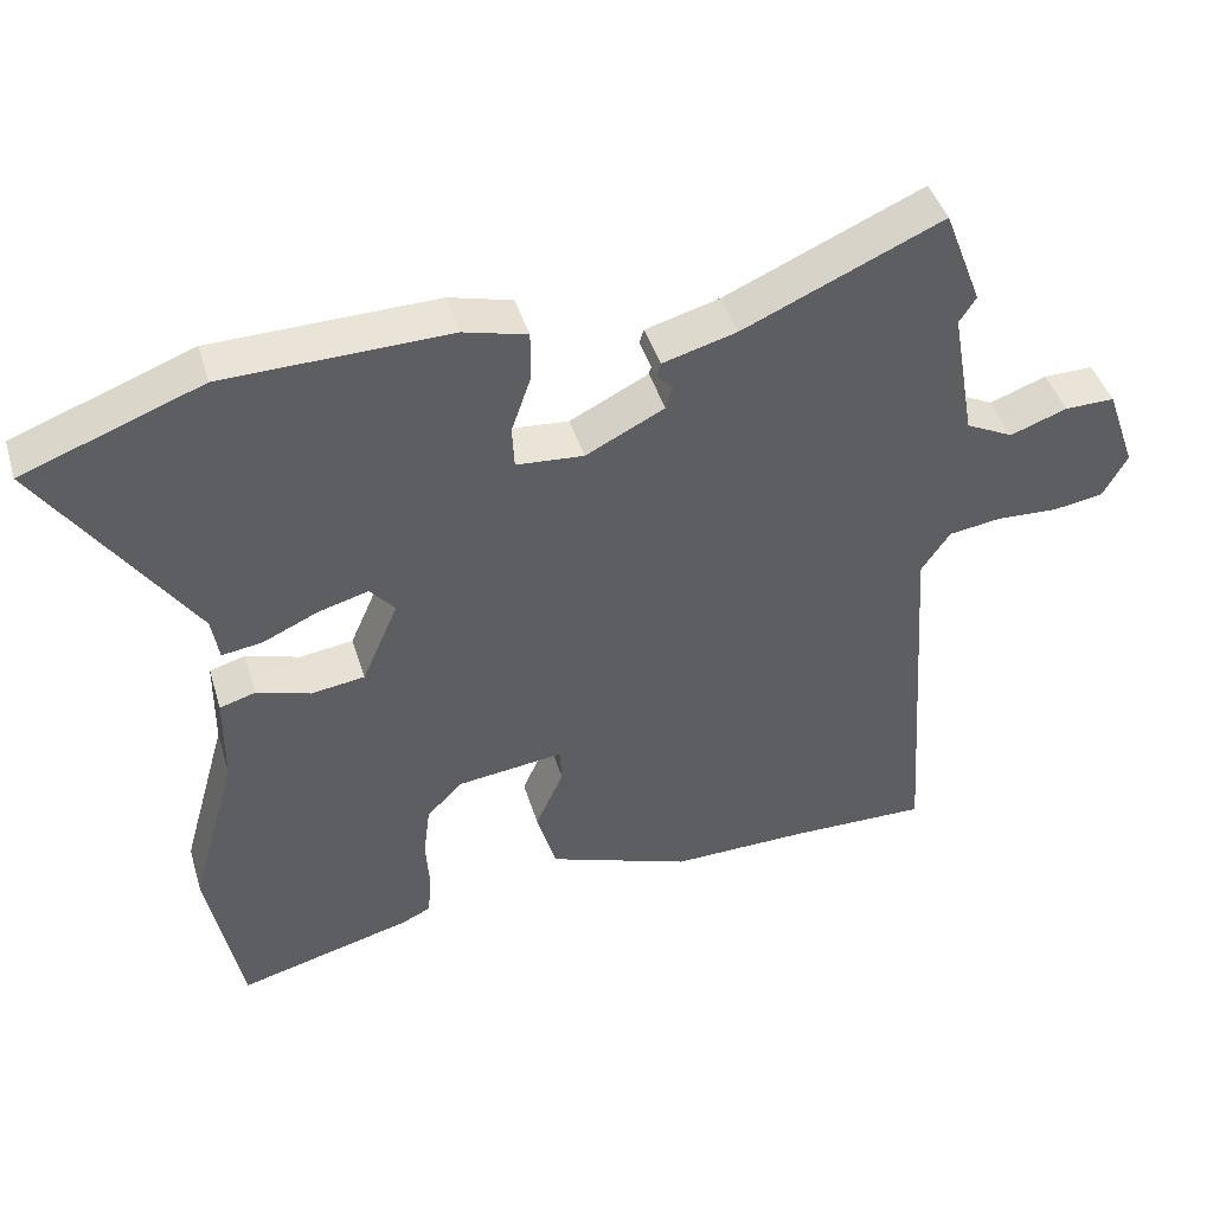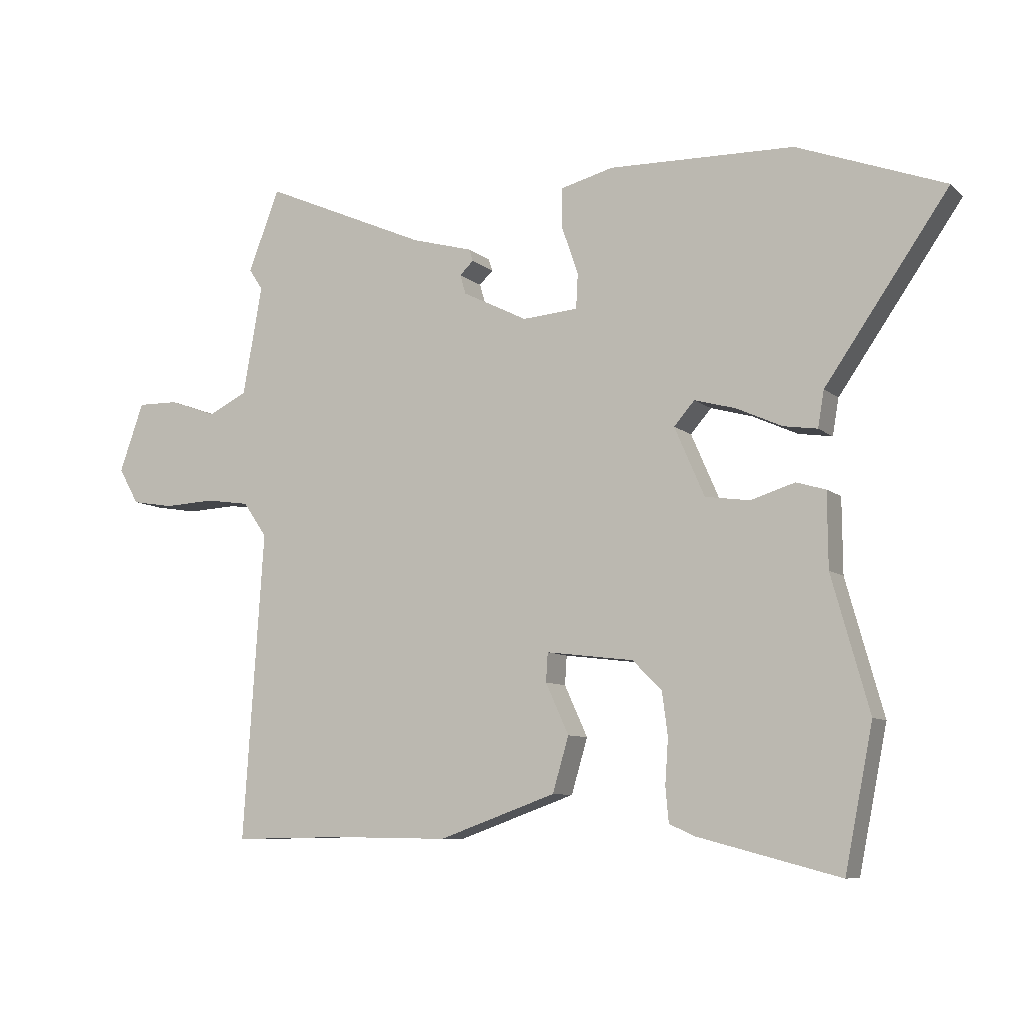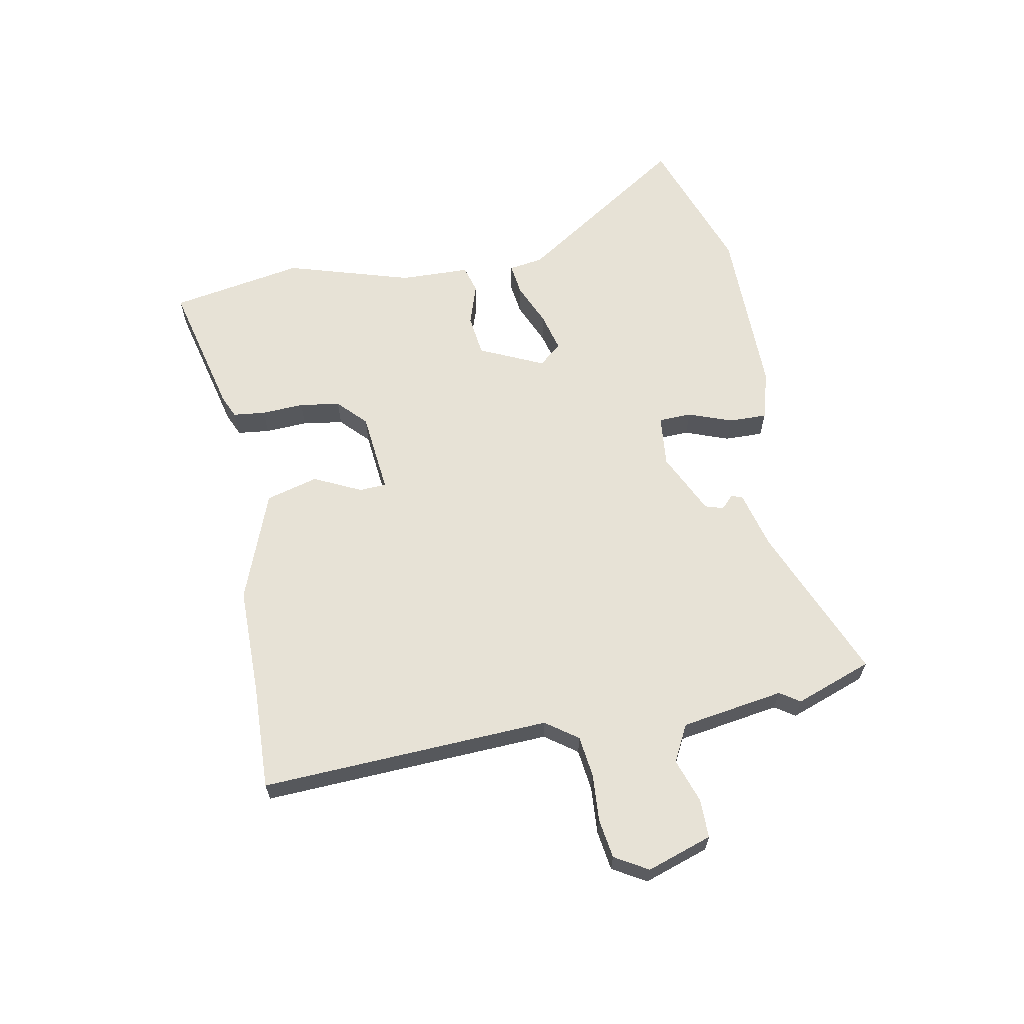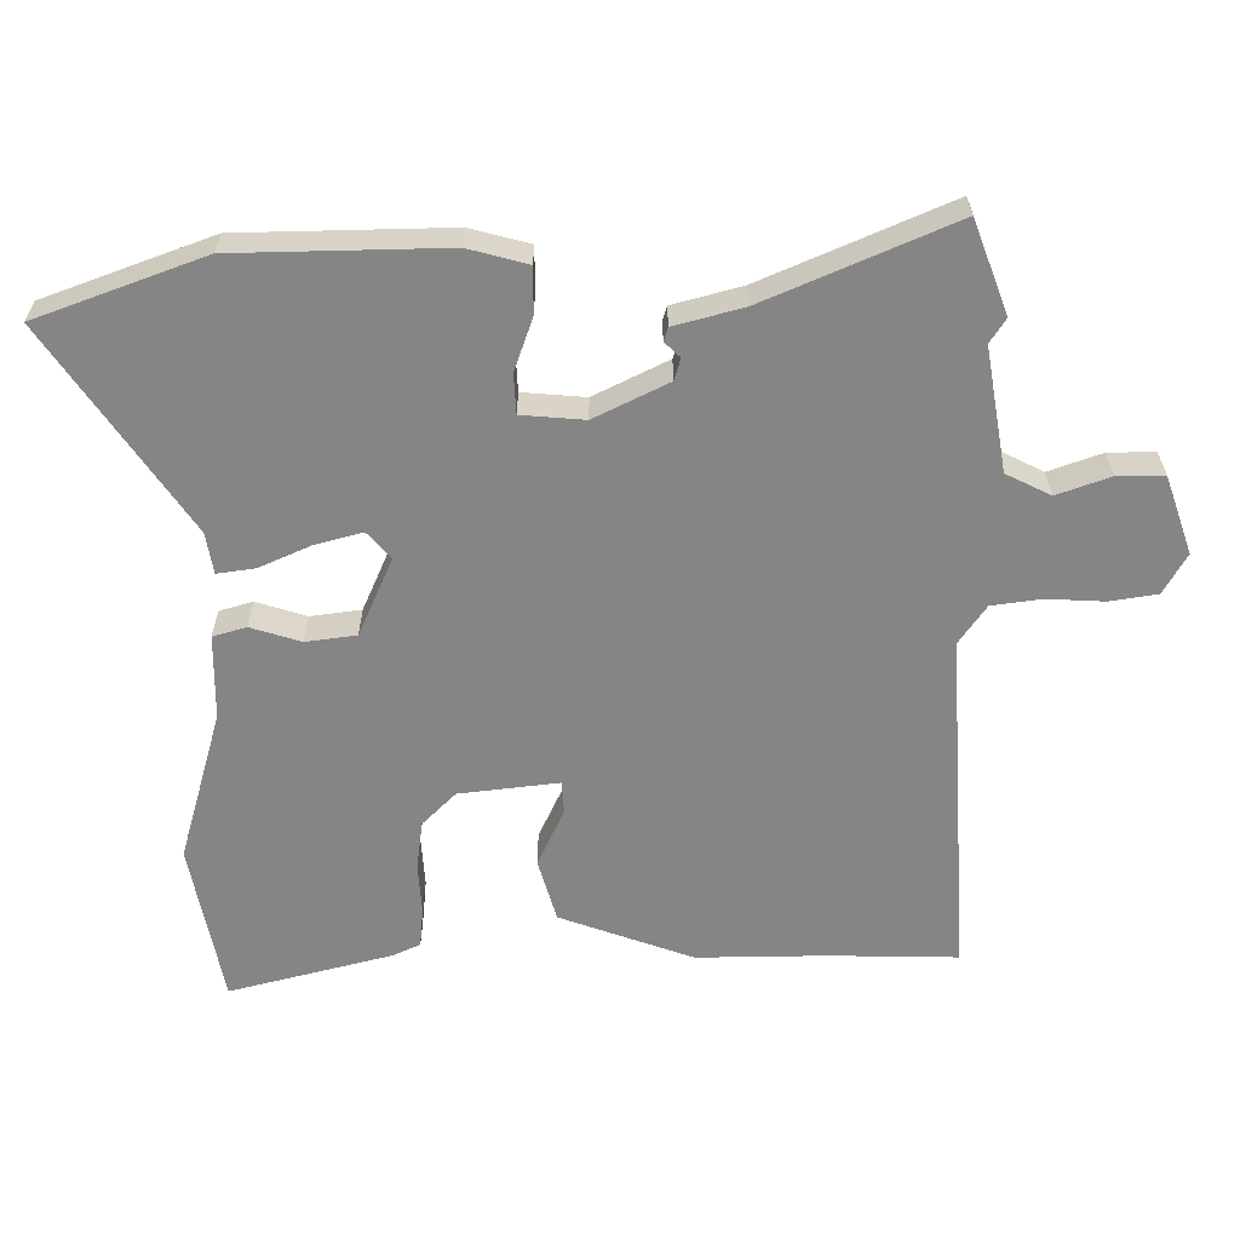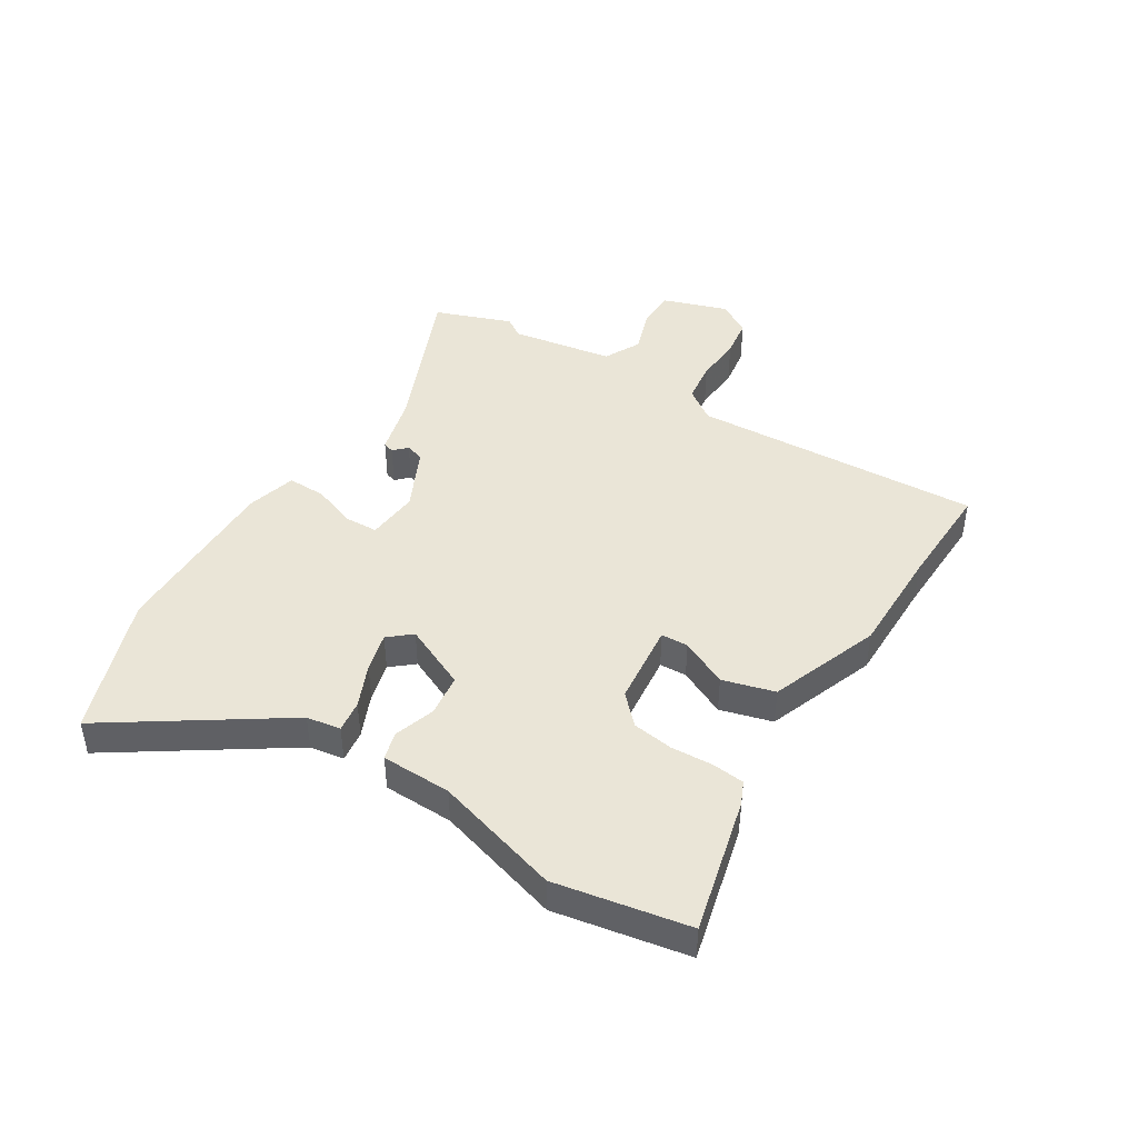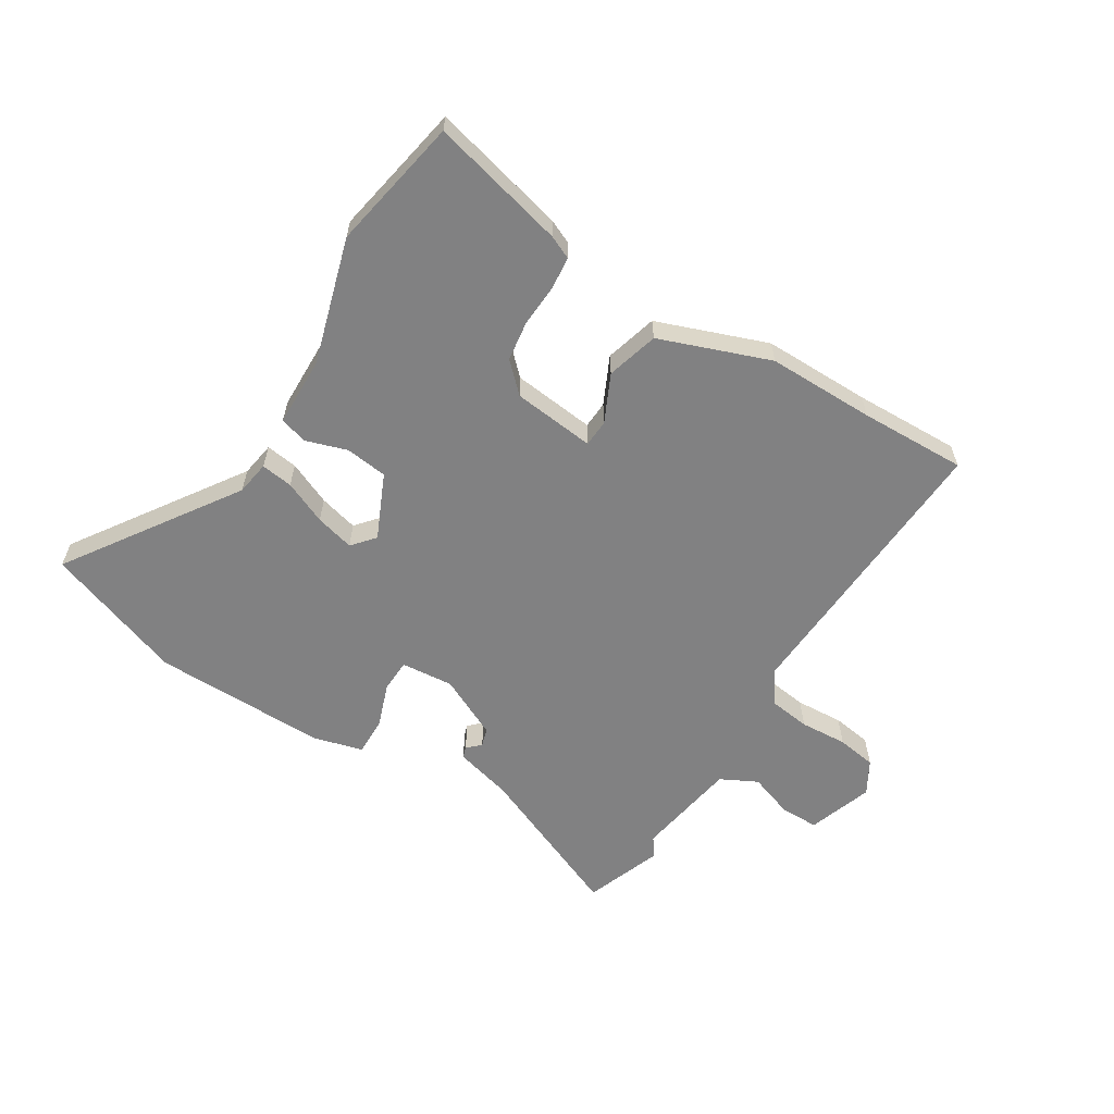
<metadata>
{"format":"obj","ext":"obj","renderer":"f3d","projection":"perspective","resolution":1024,"background":"white","views":[{"elev":43.5,"azim":163.5,"up":"+Z"},{"elev":-8.3,"azim":25.8,"up":"+Z"},{"elev":63.0,"azim":-99.6,"up":"+Y"},{"elev":28.3,"azim":179.9,"up":"+Z"},{"elev":44.3,"azim":122.7,"up":"+Y"},{"elev":-60.4,"azim":148.9,"up":"+Y"}]}
</metadata>
<code>
v -0.338 0.07 -0.497
v -0.519 0.07 -0.5
v -0.486 0.07 -0.008
v -0.524 0.07 0.047
v -0.594 0.07 0.057
v -0.675 0.07 0.053
v -0.742 0.07 0.064
v -0.774 0.07 0.121
v -0.735 0.07 0.231
v -0.669 0.07 0.23
v -0.594 0.07 0.203
v -0.531 0.07 0.234
v -0.5 0.07 0.408
v -0.522 0.07 0.442
v -0.472 0.07 0.572
v -0.209 0.07 0.457
v -0.111 0.07 0.43
v -0.105 0.07 0.411
v -0.127 0.07 0.39
v -0.118 0.07 0.359
v -0.014 0.07 0.307
v 0.075 0.07 0.314
v 0.078 0.07 0.37
v 0.052 0.07 0.445
v 0.052 0.07 0.51
v 0.136 0.07 0.532
v 0.433 0.07 0.525
v 0.669 0.07 0.437
v 0.472 0.07 0.152
v 0.462 0.07 0.094
v 0.408 0.07 0.102
v 0.335 0.07 0.135
v 0.269 0.07 0.153
v 0.236 0.07 0.115
v 0.284 0.07 0.005
v 0.355 0.07 -0.005
v 0.426 0.07 0.017
v 0.473 0.07 0.003
v 0.474 0.07 -0.116
v 0.534 0.07 -0.33
v 0.489 0.07 -0.556
v 0.26 0.07 -0.496
v 0.221 0.07 -0.478
v 0.216 0.07 -0.423
v 0.221 0.07 -0.351
v 0.212 0.07 -0.282
v 0.165 0.07 -0.235
v 0.025 0.07 -0.218
v 0.022 0.07 -0.264
v 0.059 0.07 -0.345
v 0.033 0.07 -0.433
v -0.155 0.07 -0.5
v -0.338 0 -0.497
v -0.519 0 -0.5
v -0.486 0 -0.008
v -0.524 0 0.047
v -0.594 0 0.057
v -0.675 0 0.053
v -0.742 0 0.064
v -0.774 0 0.121
v -0.735 0 0.231
v -0.669 0 0.23
v -0.594 0 0.203
v -0.531 0 0.234
v -0.5 0 0.408
v -0.522 0 0.442
v -0.472 0 0.572
v -0.209 0 0.457
v -0.111 0 0.43
v -0.105 0 0.411
v -0.127 0 0.39
v -0.118 0 0.359
v -0.014 0 0.307
v 0.075 0 0.314
v 0.078 0 0.37
v 0.052 0 0.445
v 0.052 0 0.51
v 0.136 0 0.532
v 0.433 0 0.525
v 0.669 0 0.437
v 0.472 0 0.152
v 0.462 0 0.094
v 0.408 0 0.102
v 0.335 0 0.135
v 0.269 0 0.153
v 0.236 0 0.115
v 0.284 0 0.005
v 0.355 0 -0.005
v 0.426 0 0.017
v 0.473 0 0.003
v 0.474 0 -0.116
v 0.534 0 -0.33
v 0.489 0 -0.556
v 0.26 0 -0.496
v 0.221 0 -0.478
v 0.216 0 -0.423
v 0.221 0 -0.351
v 0.212 0 -0.282
v 0.165 0 -0.235
v 0.025 0 -0.218
v 0.022 0 -0.264
v 0.059 0 -0.345
v 0.033 0 -0.433
v -0.155 0 -0.5
f 51 52 1
f 50 51 1
f 49 50 1
f 1 2 3
f 49 1 3
f 48 49 3
f 47 48 3 4
f 43 44 45
f 42 43 45
f 41 42 45
f 40 41 45
f 39 40 45
f 39 45 46
f 38 39 46
f 37 38 46
f 36 37 46
f 35 36 46 47
f 29 30 31 32
f 29 32 33
f 28 29 33
f 27 28 33
f 26 27 33
f 25 26 33
f 24 25 33
f 23 24 33
f 22 23 33 34
f 16 17 18 19
f 16 19 20
f 15 16 20
f 14 15 20
f 13 14 20
f 12 13 20 21
f 9 10 11
f 8 9 11
f 7 8 11
f 6 7 11
f 5 6 11
f 22 34 35
f 21 22 35
f 12 21 35
f 11 12 35
f 5 11 35
f 4 5 35
f 4 35 47
f 53 104 103
f 53 103 102
f 53 102 101
f 55 54 53
f 55 53 101
f 55 101 100
f 56 55 100 99
f 97 96 95
f 97 95 94
f 97 94 93
f 97 93 92
f 97 92 91
f 98 97 91
f 98 91 90
f 98 90 89
f 98 89 88
f 99 98 88 87
f 84 83 82 81
f 85 84 81
f 85 81 80
f 85 80 79
f 85 79 78
f 85 78 77
f 85 77 76
f 85 76 75
f 86 85 75 74
f 71 70 69 68
f 72 71 68
f 72 68 67
f 72 67 66
f 72 66 65
f 73 72 65 64
f 63 62 61
f 63 61 60
f 63 60 59
f 63 59 58
f 63 58 57
f 87 86 74
f 87 74 73
f 87 73 64
f 87 64 63
f 87 63 57
f 87 57 56
f 99 87 56
f 1 53 54 2
f 2 54 55 3
f 3 55 56 4
f 4 56 57 5
f 5 57 58 6
f 6 58 59 7
f 7 59 60 8
f 8 60 61 9
f 9 61 62 10
f 10 62 63 11
f 11 63 64 12
f 12 64 65 13
f 13 65 66 14
f 14 66 67 15
f 15 67 68 16
f 16 68 69 17
f 17 69 70 18
f 18 70 71 19
f 19 71 72 20
f 20 72 73 21
f 21 73 74 22
f 22 74 75 23
f 23 75 76 24
f 24 76 77 25
f 25 77 78 26
f 26 78 79 27
f 27 79 80 28
f 28 80 81 29
f 29 81 82 30
f 30 82 83 31
f 31 83 84 32
f 32 84 85 33
f 33 85 86 34
f 34 86 87 35
f 35 87 88 36
f 36 88 89 37
f 37 89 90 38
f 38 90 91 39
f 39 91 92 40
f 40 92 93 41
f 41 93 94 42
f 42 94 95 43
f 43 95 96 44
f 44 96 97 45
f 45 97 98 46
f 46 98 99 47
f 47 99 100 48
f 48 100 101 49
f 49 101 102 50
f 50 102 103 51
f 51 103 104 52
f 52 104 53 1

</code>
